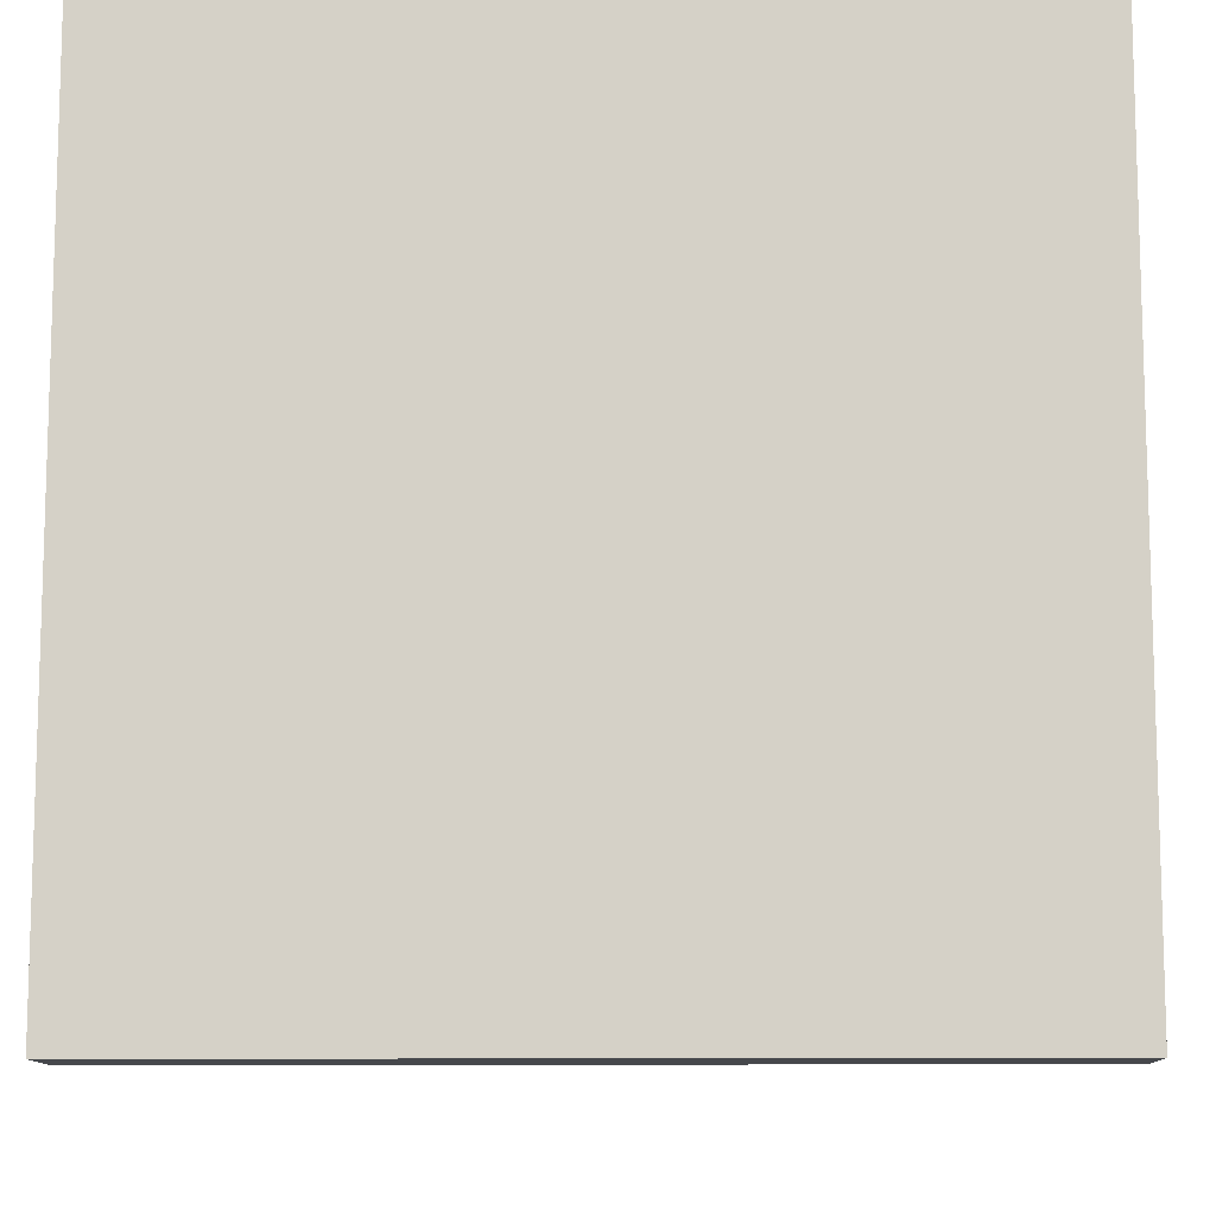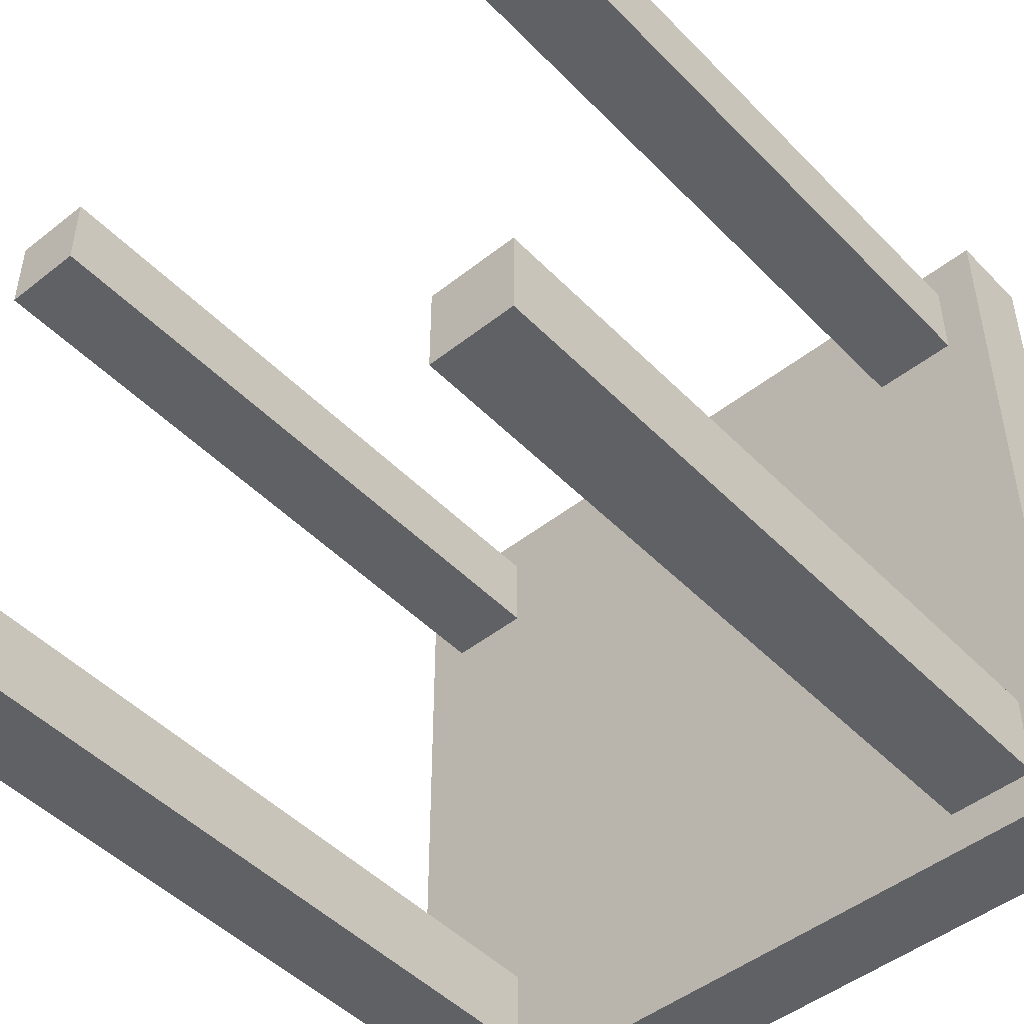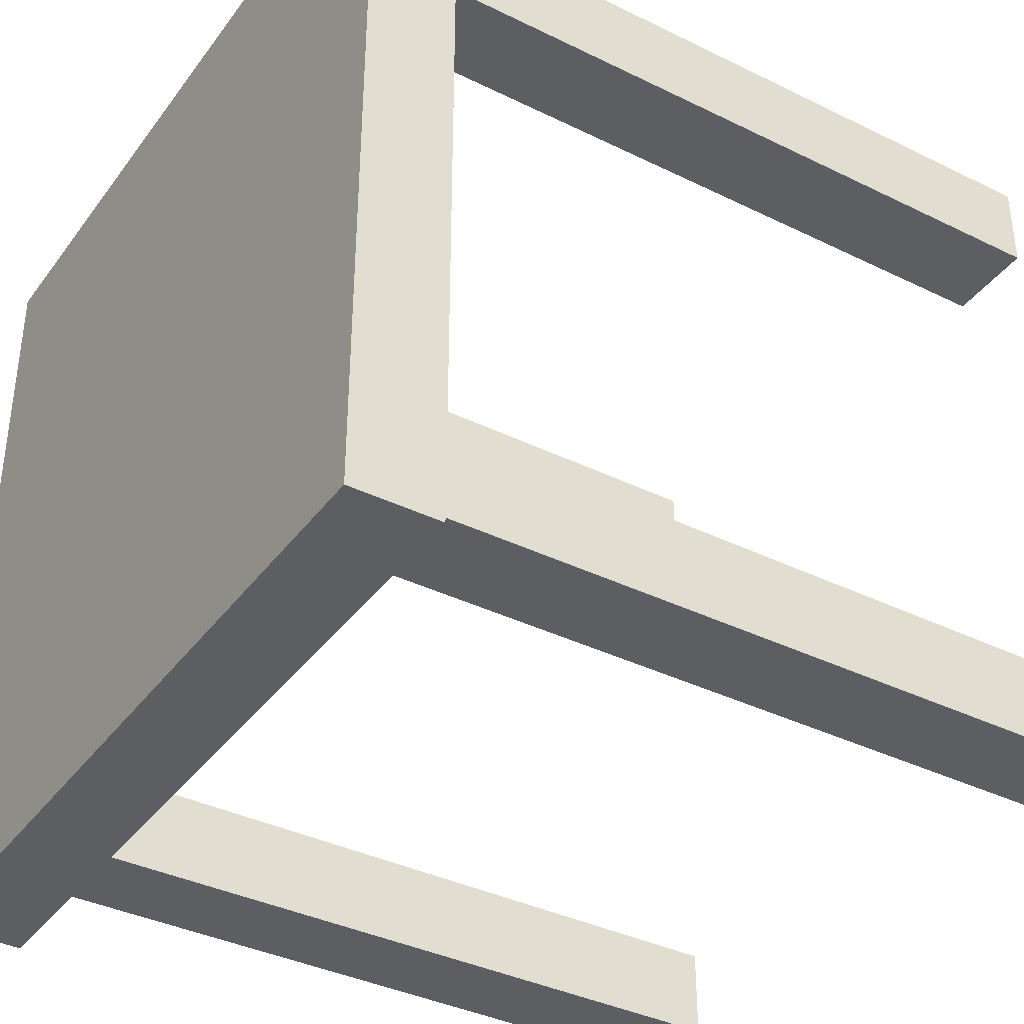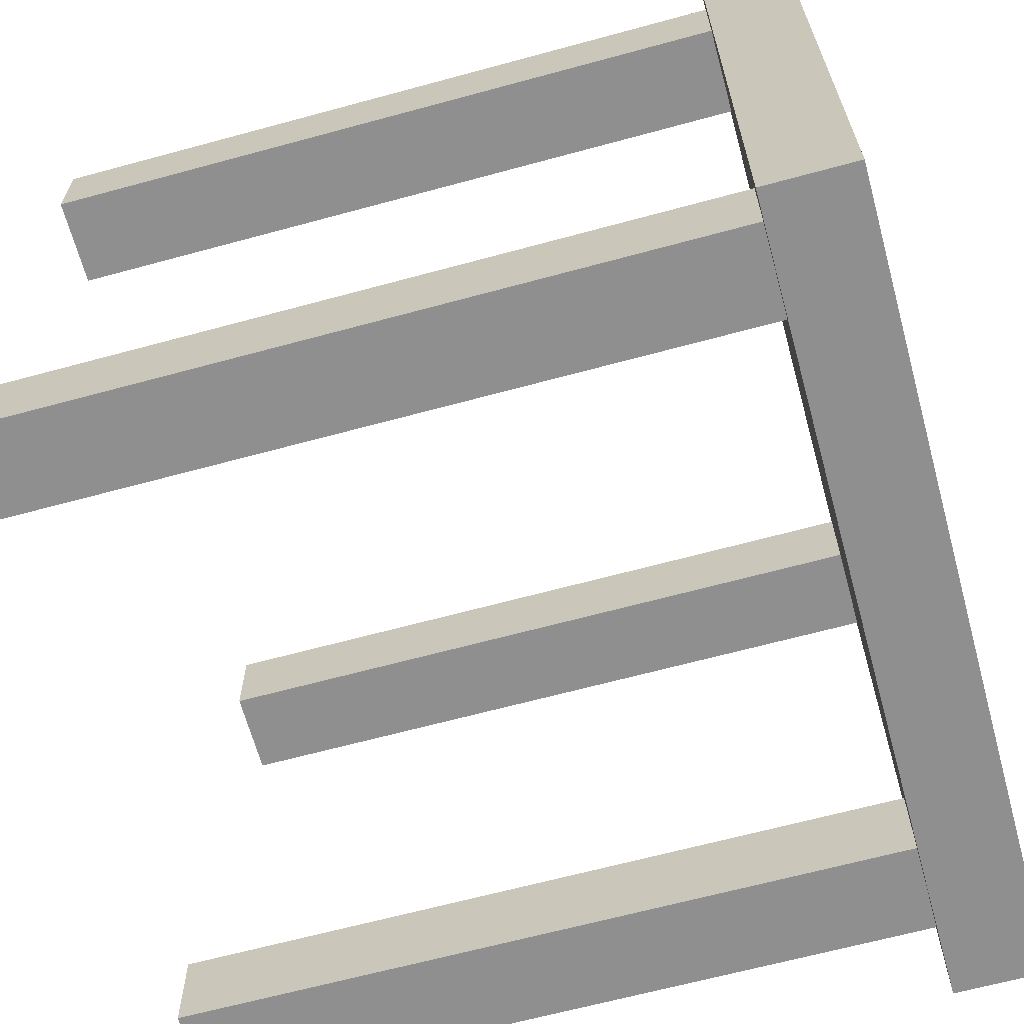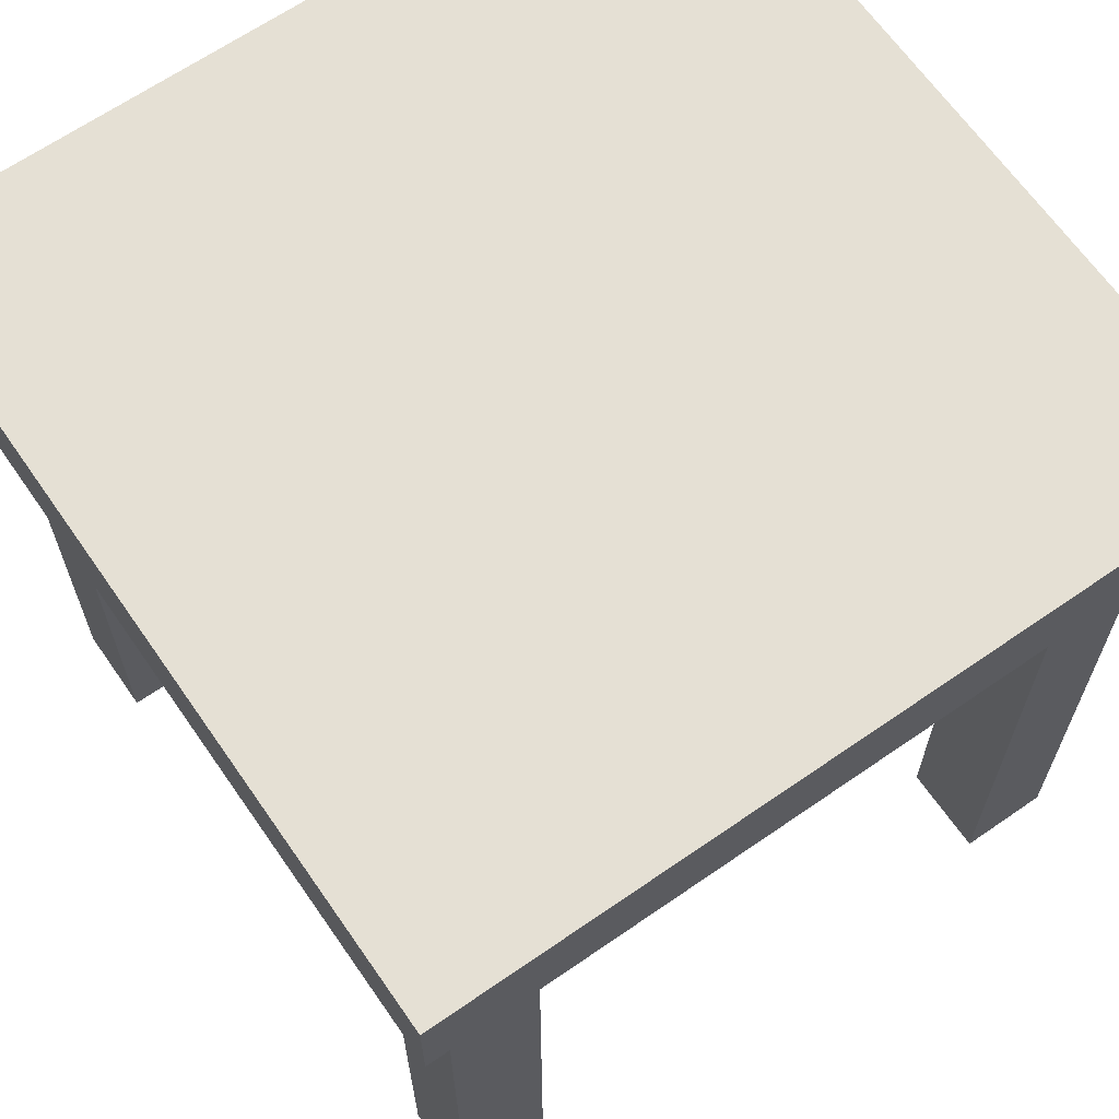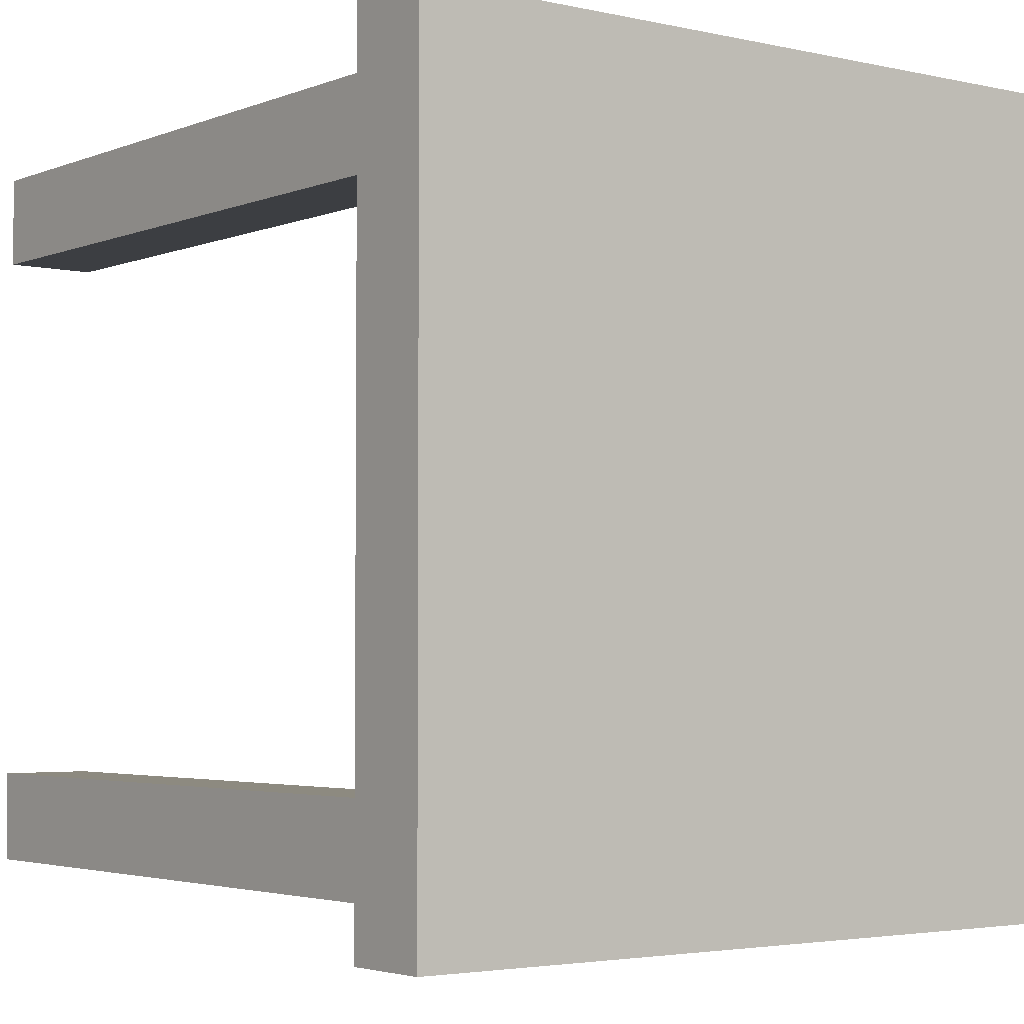
<metadata>
{"format":"obj","ext":"obj","renderer":"f3d","projection":"perspective","resolution":1024,"background":"white","views":[{"elev":-11.1,"azim":-178.6,"up":"+Z"},{"elev":-48.0,"azim":41.5,"up":"+Z"},{"elev":-37.7,"azim":-122.1,"up":"+Z"},{"elev":-65.4,"azim":105.3,"up":"+Z"},{"elev":65.6,"azim":-34.8,"up":"+Y"},{"elev":-3.3,"azim":142.6,"up":"+Z"}]}
</metadata>
<code>
o leg
v -0.375 1 0.5
v -0.375 1 0.375
v -0.375 0 0.5
v -0.375 0 0.375
v -0.5 1 0.375
v -0.5 1 0.5
v -0.5 0 0.375
v -0.5 0 0.5
f 4 7 5 2
f 3 4 2 1
f 8 3 1 6
f 7 8 6 5
f 6 1 2 5
f 7 4 3 8
o leg
v 0.5 1 0.5
v 0.5 1 0.375
v 0.5 0 0.5
v 0.5 0 0.375
v 0.375 1 0.375
v 0.375 1 0.5
v 0.375 0 0.375
v 0.375 0 0.5
f 12 15 13 10
f 11 12 10 9
f 16 11 9 14
f 15 16 14 13
f 14 9 10 13
f 15 12 11 16
o leg
v 0.5 1 -0.375
v 0.5 1 -0.5
v 0.5 0 -0.375
v 0.5 0 -0.5
v 0.375 1 -0.5
v 0.375 1 -0.375
v 0.375 0 -0.5
v 0.375 0 -0.375
f 20 23 21 18
f 19 20 18 17
f 24 19 17 22
f 23 24 22 21
f 22 17 18 21
f 23 20 19 24
o leg
v -0.375 1 -0.375
v -0.375 1 -0.5
v -0.375 0 -0.375
v -0.375 0 -0.5
v -0.5 1 -0.5
v -0.5 1 -0.375
v -0.5 0 -0.5
v -0.5 0 -0.375
f 28 31 29 26
f 27 28 26 25
f 32 27 25 30
f 31 32 30 29
f 30 25 26 29
f 31 28 27 32
o cube
v 0.5625 1.125 0.5625
v 0.5625 1.125 0
v 0.5625 1 0.5625
v 0.5625 1 0
v 0 1.125 0
v 0 1.125 0.5625
v 0 1 0
v 0 1 0.5625
f 35 36 34 33
f 40 35 33 38
f 38 33 34 37
f 39 36 35 40
o cube
v 0.5625 1.125 -0.5625
v 1.11e-16 1.125 -0.5625
v 0.5625 1 -0.5625
v 1.11e-16 1 -0.5625
v 0 1.125 0
v 0.5625 1.125 1.11e-16
v 0 1 0
v 0.5625 1 1.11e-16
f 43 44 42 41
f 48 43 41 46
f 46 41 42 45
f 47 44 43 48
o cube
v -0.5625 1.125 -0.5625
v -0.5625 1.125 1.11e-16
v -0.5625 1 -0.5625
v -0.5625 1 1.11e-16
v 0 1.125 0
v -5.551e-17 1.125 -0.5625
v 0 1 0
v -5.551e-17 1 -0.5625
f 51 52 50 49
f 56 51 49 54
f 54 49 50 53
f 55 52 51 56
o cube
v -0.5625 1.125 0.5625
v 1.11e-16 1.125 0.5625
v -0.5625 1 0.5625
v 1.11e-16 1 0.5625
v 0 1.125 0
v -0.5625 1.125 1.11e-16
v 0 1 0
v -0.5625 1 1.11e-16
f 59 60 58 57
f 64 59 57 62
f 62 57 58 61
f 63 60 59 64

</code>
